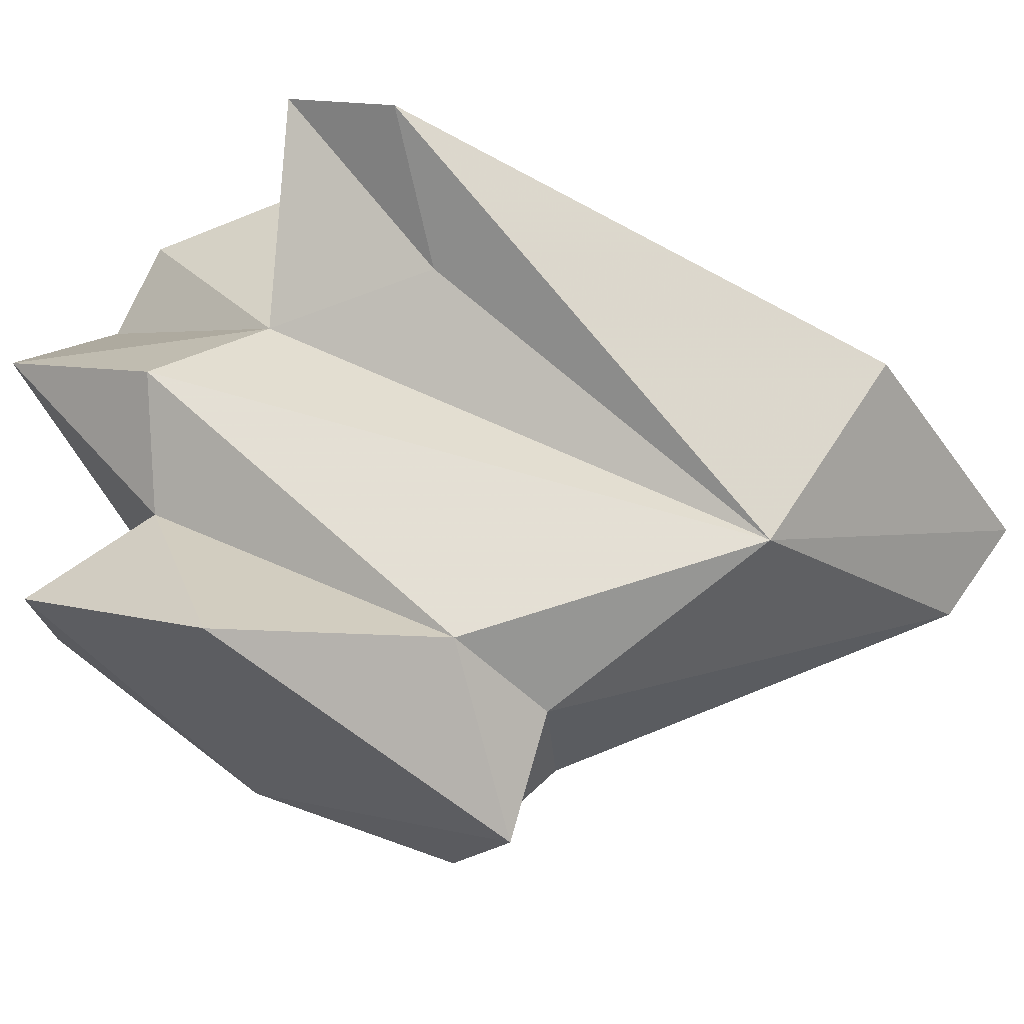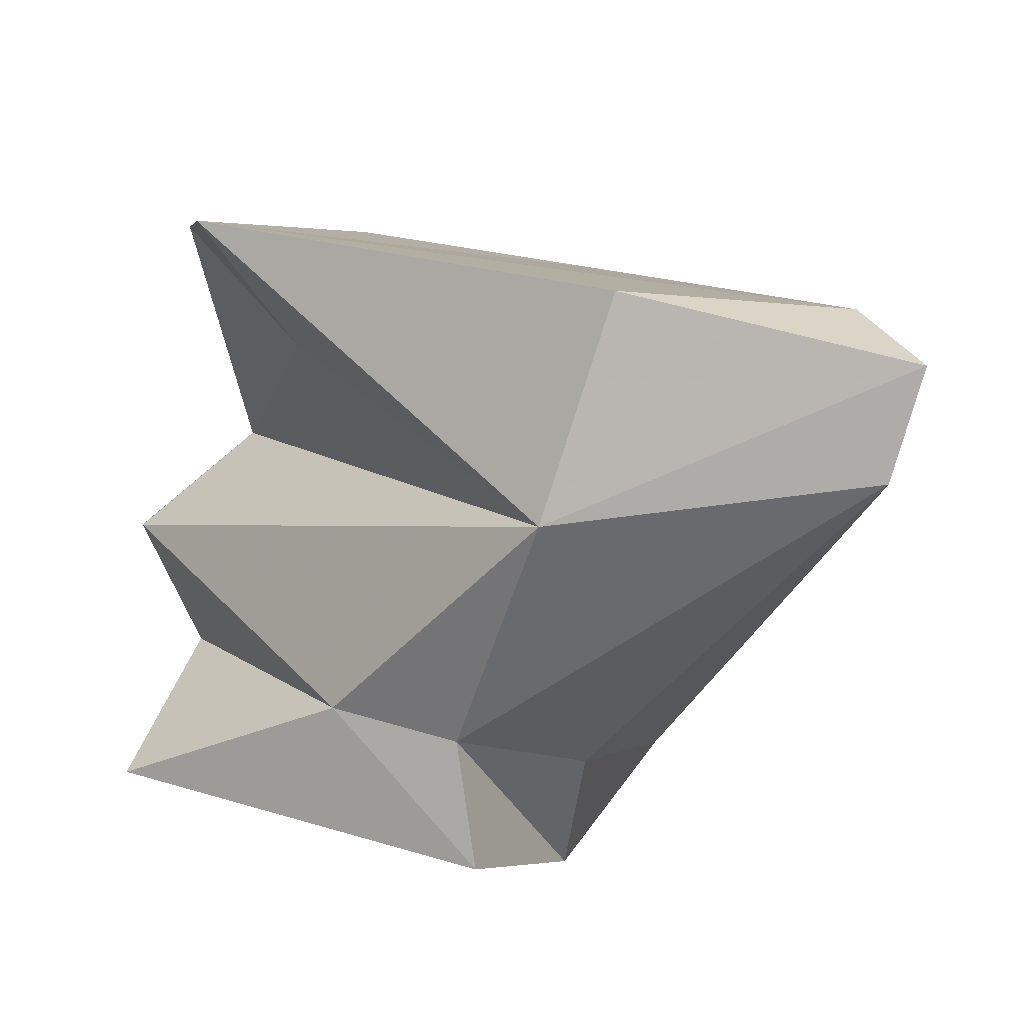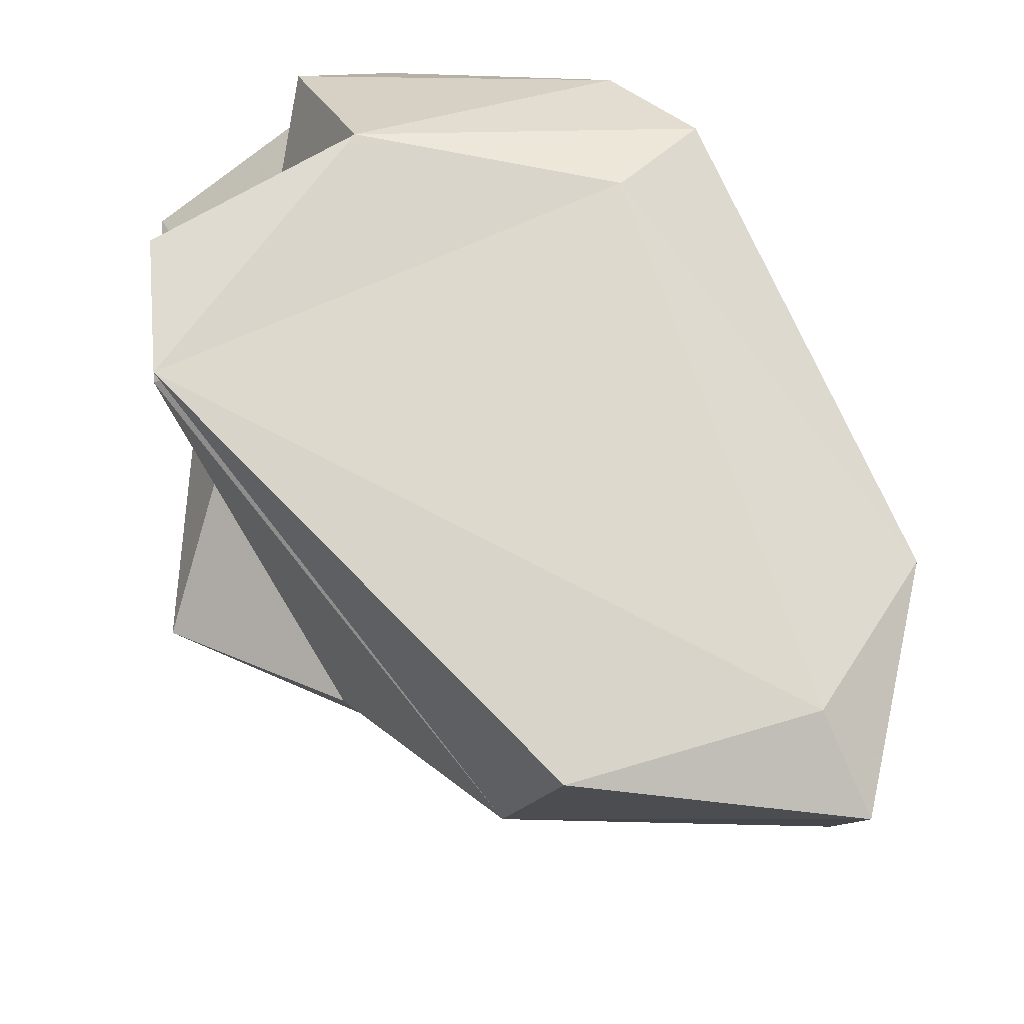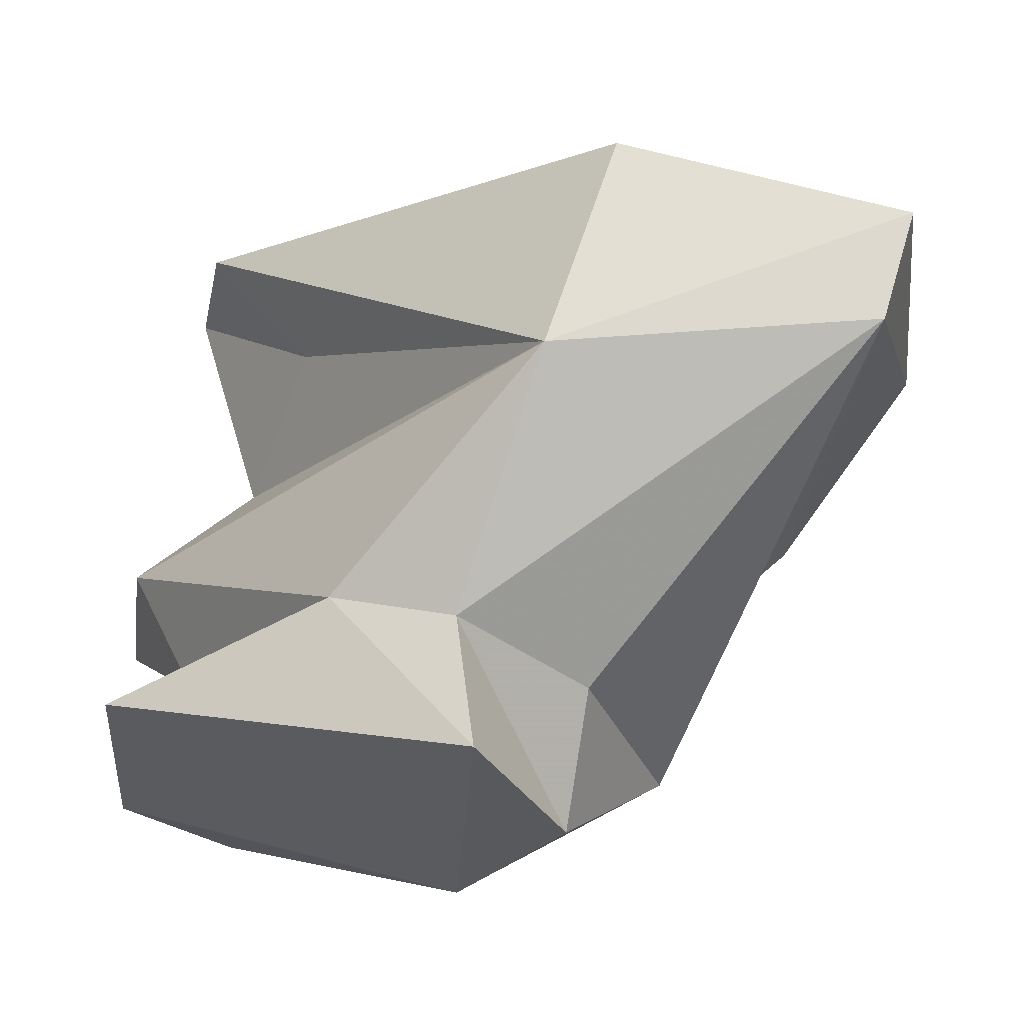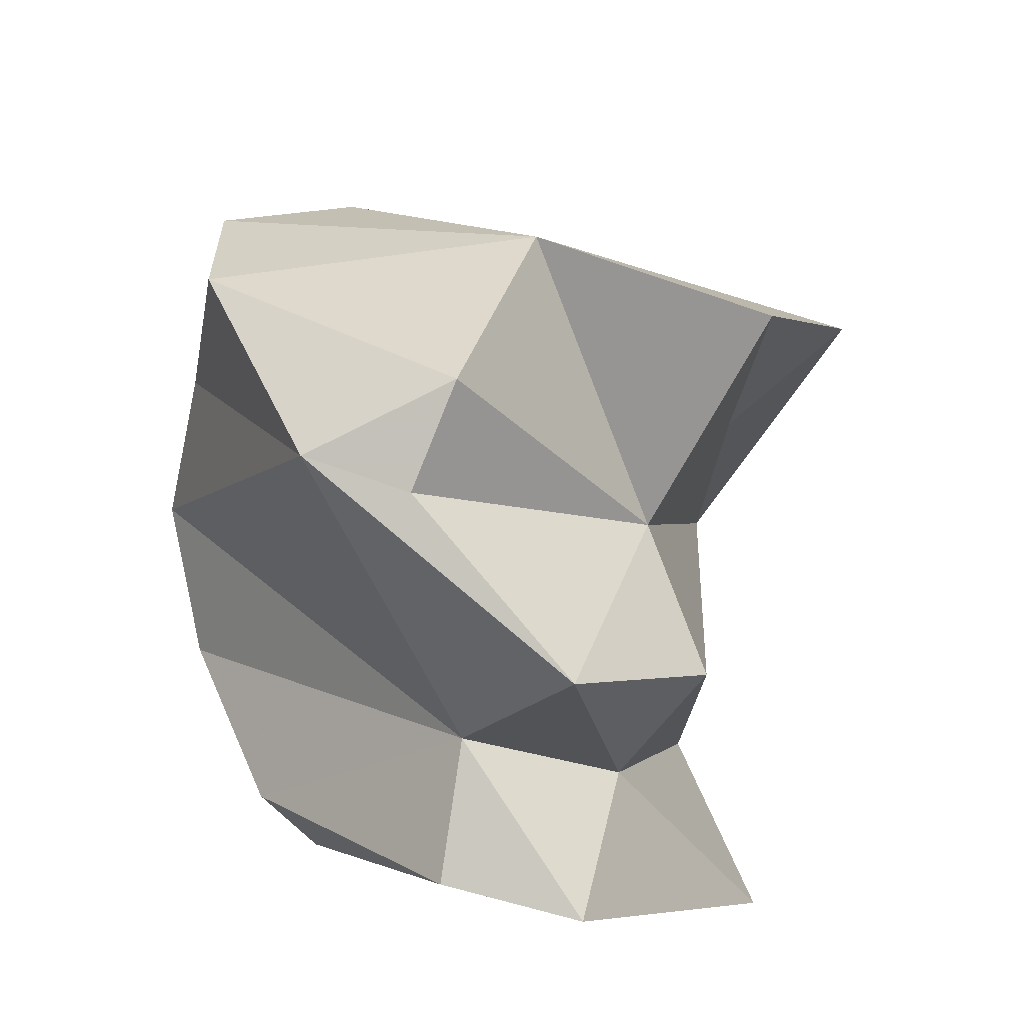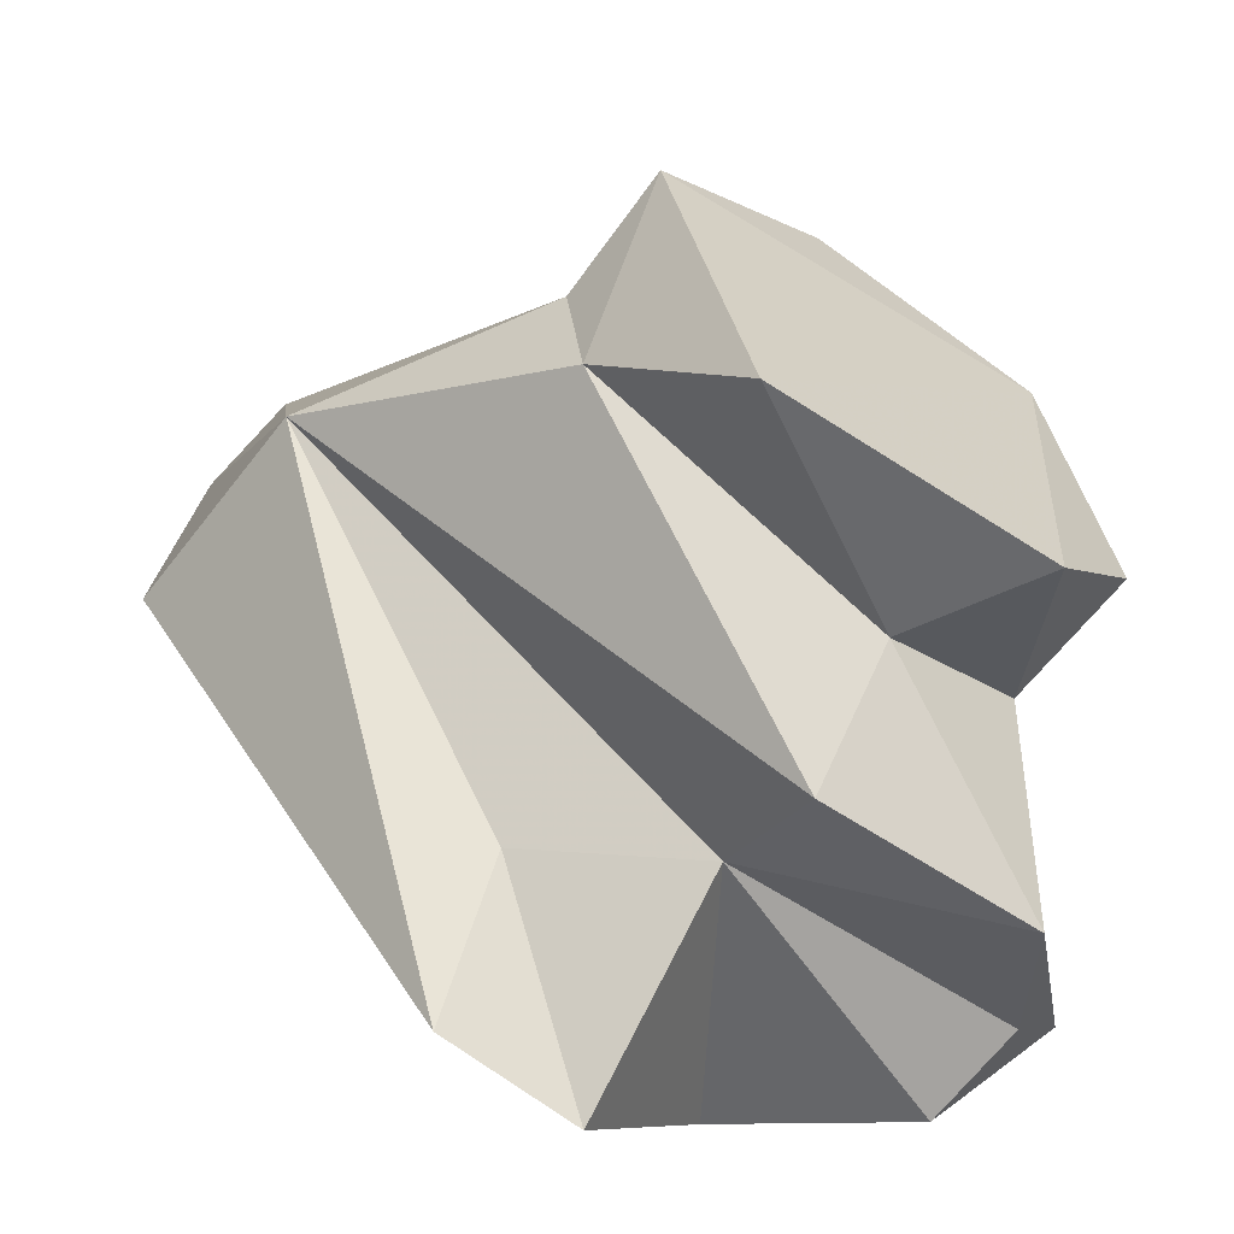
<metadata>
{"format":"obj","ext":"obj","renderer":"f3d","projection":"perspective","resolution":1024,"background":"white","views":[{"elev":-28.5,"azim":35.8,"up":"+Z"},{"elev":-20.3,"azim":85.6,"up":"+Z"},{"elev":45.2,"azim":92.0,"up":"+Z"},{"elev":-51.7,"azim":84.5,"up":"+Z"},{"elev":27.1,"azim":-46.0,"up":"+Z"},{"elev":-78.1,"azim":170.9,"up":"+Y"}]}
</metadata>
<code>
v 170.4 262.5 90.18
v 171.8 265.9 79.85
v 171.3 259.6 80.75
v 172.8 268 91.76
v 173.6 270.8 84.86
v 174.2 270.4 88.09
v 172.9 256.9 80.29
v 173.1 269.6 81.7
v 172.8 260.4 83.4
v 172.1 256.5 86.61
v 172.8 265.2 78.38
v 171.5 260.4 89.67
v 175.5 269.9 79.75
v 174.9 270 91.99
v 177.6 259.5 87.04
v 172.8 260.4 91.73
v 177.4 273.2 86.61
v 177.2 267.4 76.24
v 176.5 256.7 84.9
v 175.5 258.3 82.22
v 176.4 271.4 85.21
v 179.4 257.7 91.89
v 180.6 265 75.26
v 182.3 258.1 90.59
v 180.1 267.6 78
v 178.6 256.8 77.9
v 181.6 260.5 87.74
v 182 264.4 77.87
v 177 262.2 93.13
v 181.5 261.6 78.74
v 187.8 273.3 82.16
v 177.3 268.2 92.15
v 183.3 275.2 86.21
v 187.8 272.8 86.24
v 187.1 265.9 81.24
v 189.2 273.9 84.32
v 189.6 267.3 85.65
g foo
f 11 7 3
f 26 7 11
f 11 3 2
f 23 26 11
f 2 18 11
f 23 11 18
f 20 7 26
f 7 9 3
f 7 20 9
f 30 20 26
f 9 2 3
f 23 30 26
f 8 2 9
f 28 30 23
f 23 18 28
f 18 25 28
f 8 13 2
f 2 13 18
f 13 25 18
f 20 10 9
f 10 20 19
f 10 1 9
f 20 30 19
f 5 9 1
f 30 35 19
f 9 5 8
f 28 35 30
f 5 13 8
f 10 15 12
f 15 10 19
f 10 12 1
f 15 19 35
f 1 6 5
f 35 28 31
f 5 6 21
f 28 25 31
f 21 13 5
f 25 13 31
f 31 13 21
f 15 16 12
f 1 12 16
f 27 15 35
f 27 35 24
f 16 4 1
f 4 6 1
f 4 14 6
f 31 36 35
f 17 21 6
f 31 21 17
f 22 29 15
f 29 16 15
f 22 15 27
f 27 24 22
f 4 16 29
f 29 14 4
f 35 37 24
f 37 35 36
f 14 17 6
f 17 14 33
f 17 33 31
f 33 36 31
f 29 22 24
f 24 32 29
f 34 32 24
f 24 37 34
f 32 14 29
f 36 34 37
f 33 14 32
f 33 32 34
f 36 33 34
g

</code>
